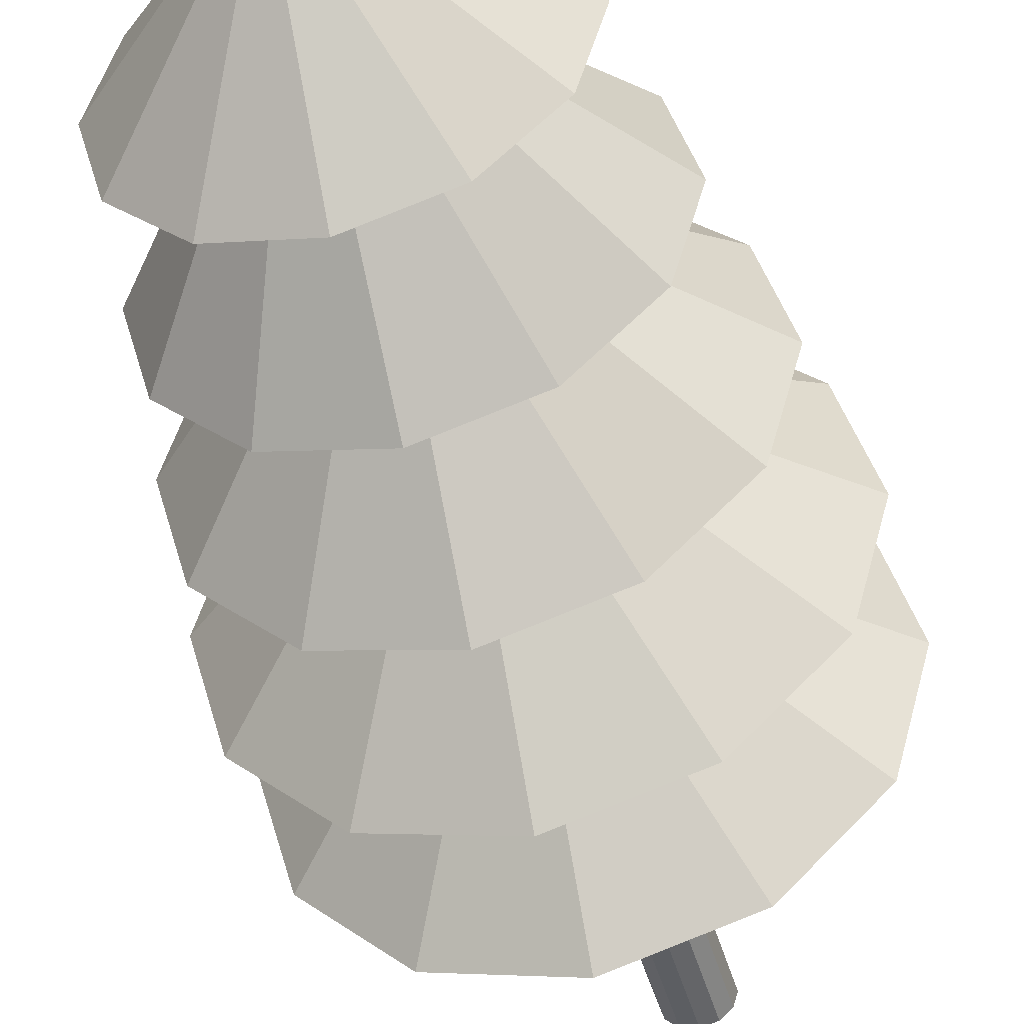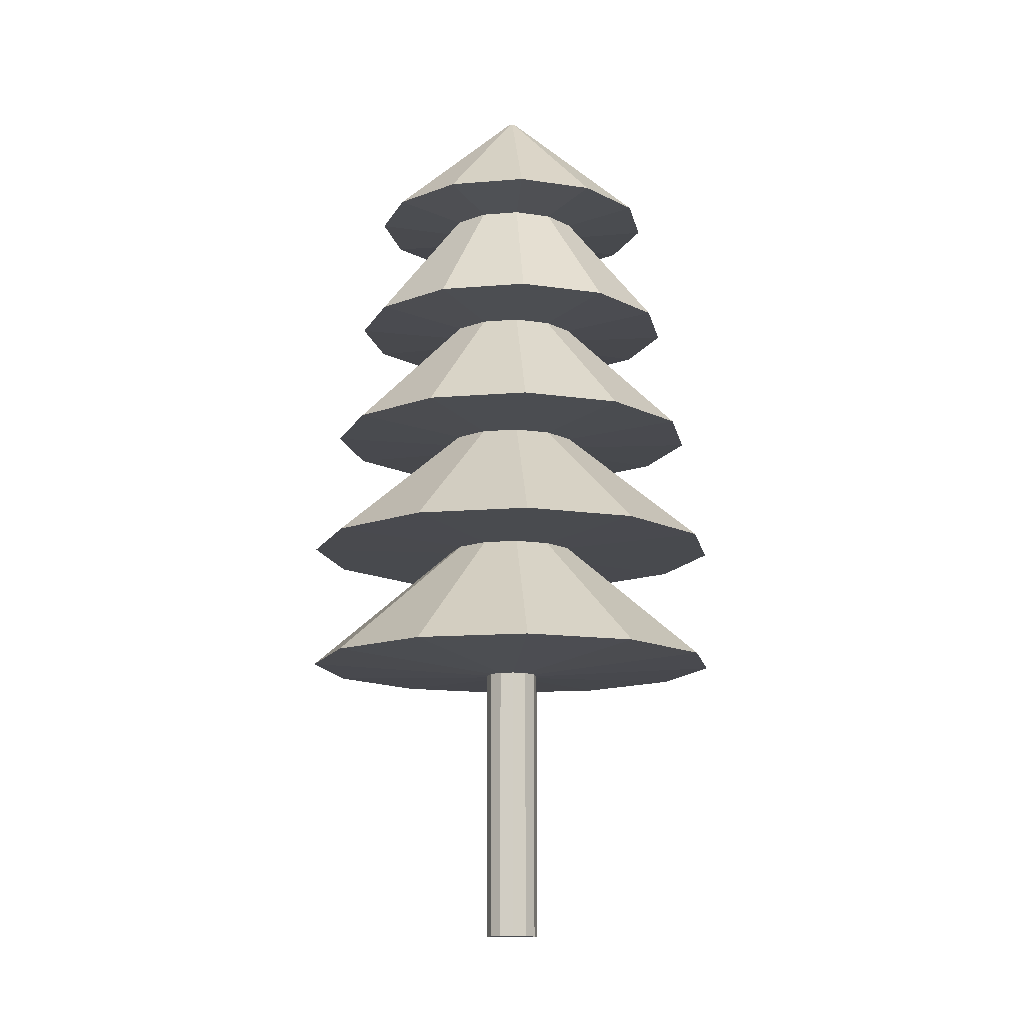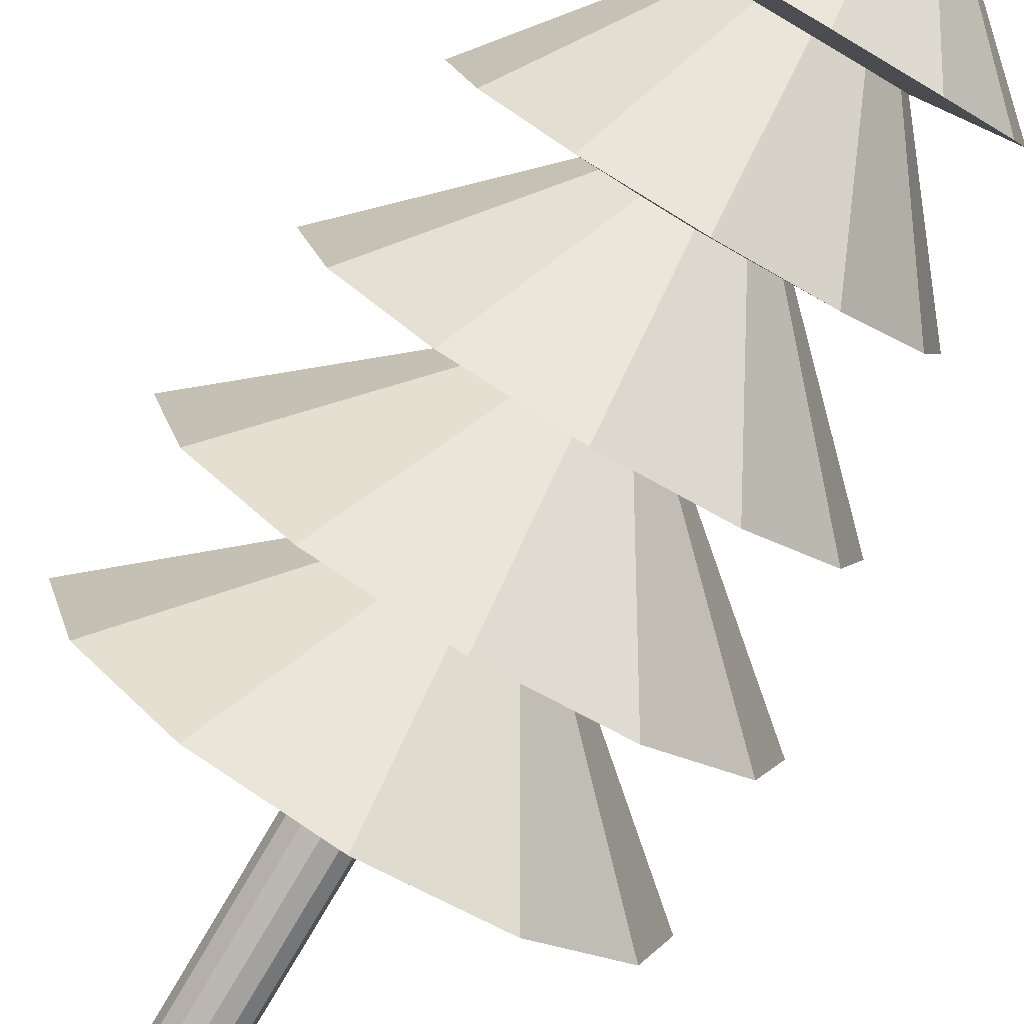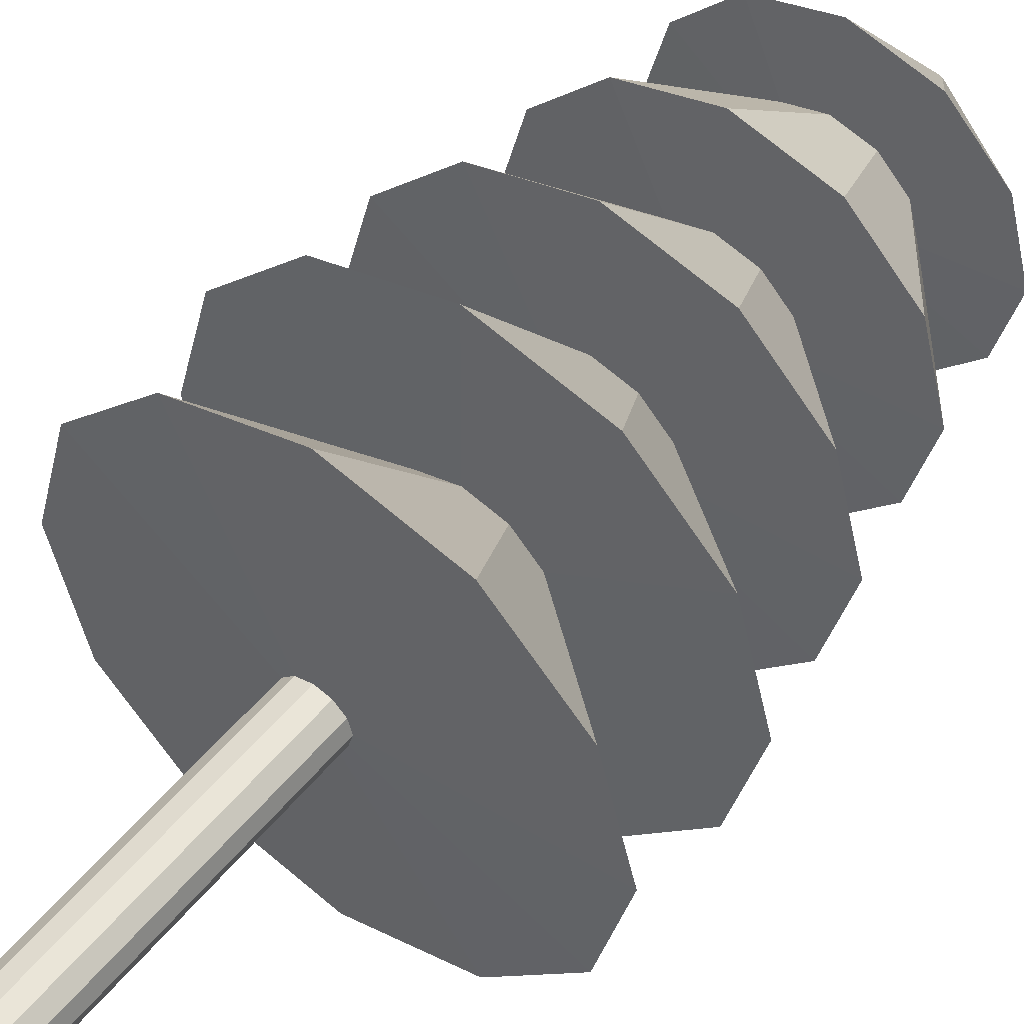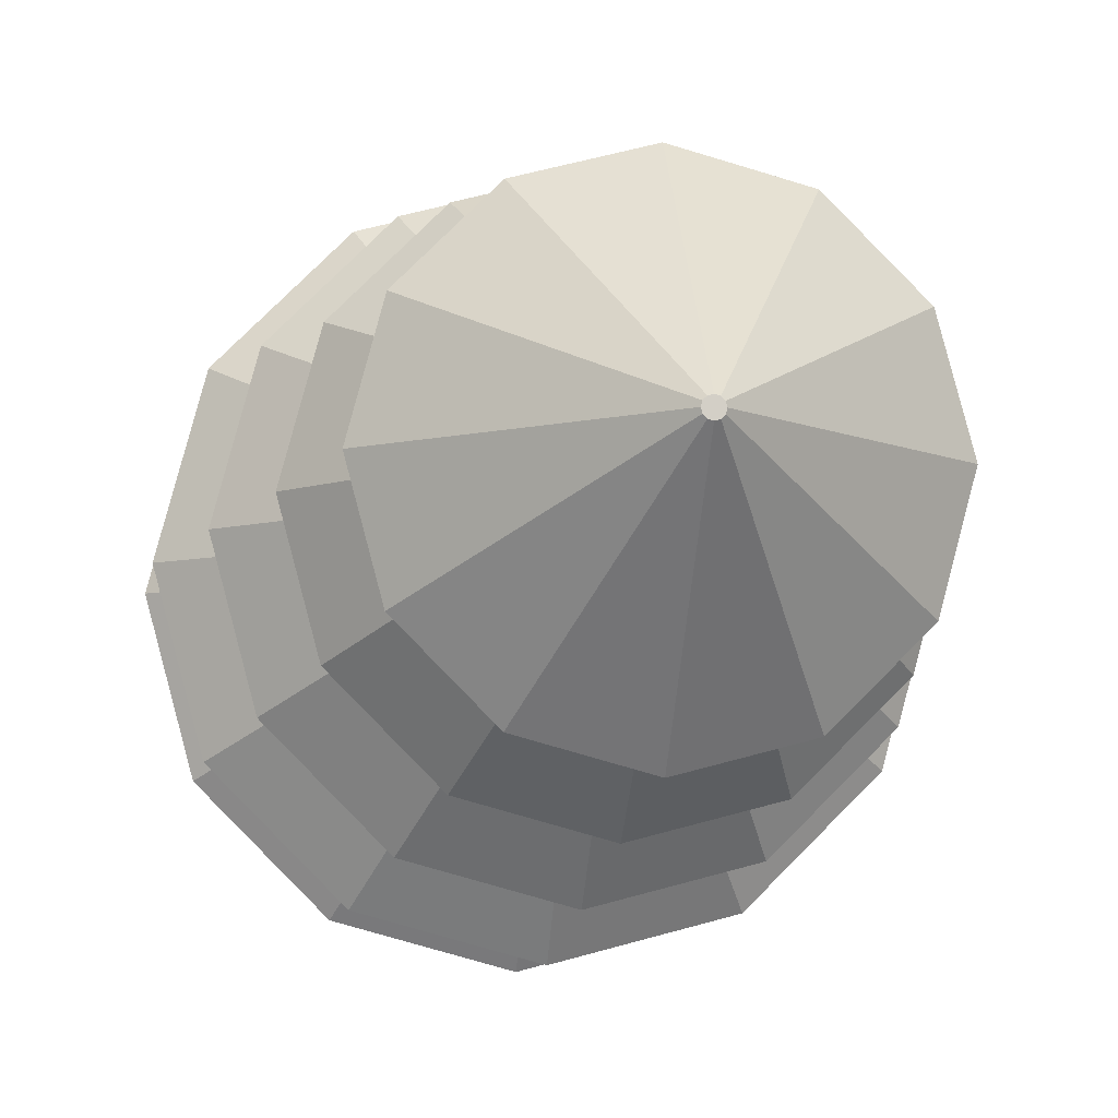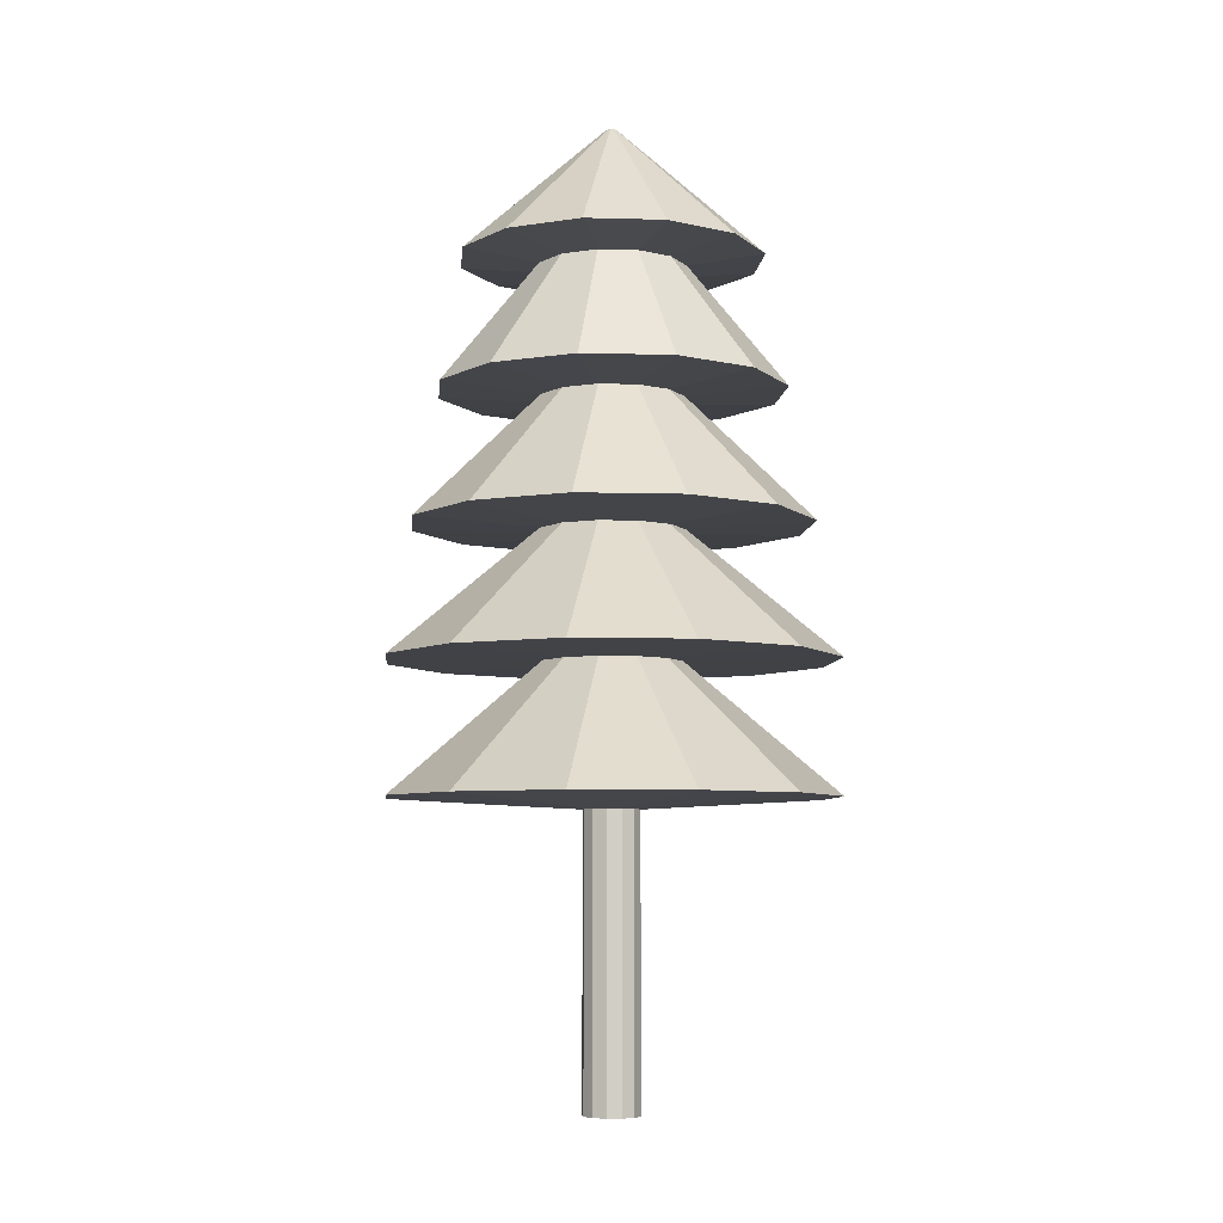
<metadata>
{"format":"obj","ext":"obj","renderer":"f3d","projection":"perspective","resolution":1024,"background":"white","views":[{"elev":-47.2,"azim":-164.3,"up":"+Z"},{"elev":-13.2,"azim":145.9,"up":"+Y"},{"elev":-79.9,"azim":149.4,"up":"+Z"},{"elev":49.8,"azim":37.0,"up":"+Z"},{"elev":-8.1,"azim":171.8,"up":"+Z"},{"elev":-6.5,"azim":10.1,"up":"+Y"}]}
</metadata>
<code>
o Cube
v -0 2.162 -0.3898
v -0 16.21 -0.08862
v 0.2074 2.162 -0.3376
v 0.04431 16.21 -0.07675
v 0.3592 2.162 -0.1949
v 0.07675 16.21 -0.04431
v 0.4147 2.162 0
v 0.08862 16.21 0
v 0.3592 2.162 0.1949
v 0.07675 16.21 0.04431
v 0.2074 2.162 0.3376
v 0.04431 16.21 0.07675
v 0 2.162 0.3898
v 0 16.21 0.08862
v -0.2074 2.162 0.3376
v -0.04431 16.21 0.07675
v -0.3592 2.162 0.1949
v -0.07675 16.21 0.04431
v -0.4147 2.162 0
v -0.08862 16.21 0
v -0.3592 2.162 -0.1949
v -0.07675 16.21 -0.04431
v -0.2074 2.162 -0.3376
v -0.04431 16.21 -0.07675
v 0 8.486 -3.286
v 1.643 8.486 -2.846
v 2.846 8.486 -1.643
v 3.286 8.486 -0
v 2.846 8.486 1.643
v 1.643 8.486 2.846
v 1e-06 8.486 3.286
v -1.643 8.486 2.846
v -2.846 8.486 1.643
v -3.286 8.486 1e-06
v -2.846 8.486 -1.643
v -1.643 8.486 -2.846
v 0.2074 4.63 -0.3376
v 0.3592 4.63 -0.1949
v 0.4147 4.63 0
v 0.3592 4.63 0.1949
v 0.2074 4.63 0.3376
v 0 4.63 0.3898
v -0.2074 4.63 0.3376
v -0.3592 4.63 0.1949
v -0.4147 4.63 0
v -0.3592 4.63 -0.1949
v -0.2074 4.63 -0.3376
v -0 4.63 -0.3898
v 0 12.35 -2.551
v 1.275 12.35 -2.209
v 2.209 12.35 -1.275
v 2.551 12.35 -0
v 2.209 12.35 1.275
v 1.275 12.35 2.209
v 0 12.35 2.551
v -1.275 12.35 2.209
v -2.209 12.35 1.275
v -2.551 12.35 1e-06
v -2.209 12.35 -1.275
v -1.275 12.35 -2.209
v 0 6.554 -3.269
v 1.634 6.554 -2.831
v 2.831 6.554 -1.634
v 3.269 6.554 -0
v 2.831 6.554 1.634
v 1.634 6.554 2.831
v 1e-06 6.554 3.269
v -1.634 6.554 2.831
v -2.831 6.554 1.634
v -3.269 6.554 1e-06
v -2.831 6.554 -1.634
v -1.634 6.554 -2.831
v 0.2074 6.39 -0.3376
v 0.3592 6.39 -0.1949
v 0.4147 6.39 0
v 0.3592 6.39 0.1949
v 0.2074 6.39 0.3376
v 0 6.39 0.3898
v -0.2074 6.39 0.3376
v -0.3592 6.39 0.1949
v -0.4147 6.39 0
v -0.3592 6.39 -0.1949
v -0.2074 6.39 -0.3376
v -0 6.39 -0.3898
v 0 8.464 -1.026
v 0.5128 8.464 -0.8881
v 0.8881 8.464 -0.5128
v 1.026 8.464 0
v 0.8881 8.464 0.5128
v 0.5128 8.464 0.8881
v 0 8.464 1.026
v -0.5128 8.464 0.8881
v -0.8881 8.464 0.5128
v -1.026 8.464 0
v -0.8881 8.464 -0.5128
v -0.5128 8.464 -0.8881
v 1.467 10.42 -2.54
v 2.54 10.42 -1.467
v 2.933 10.42 -0
v 2.54 10.42 1.467
v 1.467 10.42 2.54
v 0 10.42 2.933
v -1.467 10.42 2.54
v -2.54 10.42 1.467
v -2.933 10.42 1e-06
v -2.54 10.42 -1.467
v -1.467 10.42 -2.54
v 0 10.42 -2.933
v 0 14.28 -2.234
v 1.117 14.28 -1.935
v 1.935 14.28 -1.117
v 2.234 14.28 -0
v 1.935 14.28 1.117
v 1.117 14.28 1.935
v 0 14.28 2.234
v -1.117 14.28 1.935
v -1.935 14.28 1.117
v -2.234 14.28 1e-06
v -1.935 14.28 -1.117
v -1.117 14.28 -1.935
v 0.5354 10.34 -0.9273
v 0.9273 10.34 -0.5354
v 1.071 10.34 0
v 0.9273 10.34 0.5354
v 0.5354 10.34 0.9273
v 0 10.34 1.071
v -0.5354 10.34 0.9273
v -0.9273 10.34 0.5354
v -1.071 10.34 0
v -0.9273 10.34 -0.5354
v -0.5354 10.34 -0.9273
v 0 10.34 -1.071
v 0 12.25 -1.064
v 0.532 12.25 -0.9215
v 0.9215 12.25 -0.532
v 1.064 12.25 0
v 0.9215 12.25 0.532
v 0.532 12.25 0.9215
v 0 12.25 1.064
v -0.532 12.25 0.9215
v -0.9215 12.25 0.532
v -1.064 12.25 0
v -0.9215 12.25 -0.532
v -0.532 12.25 -0.9215
v 0.5497 14.16 -0.9522
v 0.9522 14.16 -0.5497
v 1.099 14.16 0
v 0.9522 14.16 0.5497
v 0.5497 14.16 0.9522
v 0 14.16 1.099
v -0.5497 14.16 0.9522
v -0.9522 14.16 0.5497
v -1.099 14.16 0
v -0.9522 14.16 -0.5497
v -0.5497 14.16 -0.9522
v 0 14.16 -1.099
f 109 2 4 110
f 110 4 6 111
f 111 6 8 112
f 112 8 10 113
f 113 10 12 114
f 114 12 14 115
f 115 14 16 116
f 116 16 18 117
f 117 18 20 118
f 118 20 22 119
f 4 2 24 22 20 18 16 14 12 10 8 6
f 119 22 24 120
f 120 24 2 109
f 1 3 5 7 9 11 13 15 17 19 21 23
f 96 36 25 85
f 95 35 36 96
f 94 34 35 95
f 93 33 34 94
f 92 32 33 93
f 91 31 32 92
f 90 30 31 91
f 89 29 30 90
f 88 28 29 89
f 87 27 28 88
f 86 26 27 87
f 85 25 26 86
f 1 48 37 3
f 3 37 38 5
f 5 38 39 7
f 7 39 40 9
f 9 40 41 11
f 11 41 42 13
f 13 42 43 15
f 15 43 44 17
f 17 44 45 19
f 19 45 46 21
f 21 46 47 23
f 23 47 48 1
f 144 60 49 133
f 143 59 60 144
f 142 58 59 143
f 141 57 58 142
f 140 56 57 141
f 139 55 56 140
f 138 54 55 139
f 137 53 54 138
f 136 52 53 137
f 135 51 52 136
f 134 50 51 135
f 133 49 50 134
f 84 61 62 73
f 73 62 63 74
f 74 63 64 75
f 75 64 65 76
f 76 65 66 77
f 77 66 67 78
f 78 67 68 79
f 79 68 69 80
f 80 69 70 81
f 81 70 71 82
f 82 71 72 83
f 83 72 61 84
f 47 83 84 48
f 46 82 83 47
f 45 81 82 46
f 44 80 81 45
f 43 79 80 44
f 42 78 79 43
f 41 77 78 42
f 40 76 77 41
f 39 75 76 40
f 38 74 75 39
f 37 73 74 38
f 48 84 73 37
f 61 85 86 62
f 62 86 87 63
f 63 87 88 64
f 64 88 89 65
f 65 89 90 66
f 66 90 91 67
f 67 91 92 68
f 68 92 93 69
f 69 93 94 70
f 70 94 95 71
f 71 95 96 72
f 72 96 85 61
f 132 108 97 121
f 121 97 98 122
f 122 98 99 123
f 123 99 100 124
f 124 100 101 125
f 125 101 102 126
f 126 102 103 127
f 127 103 104 128
f 128 104 105 129
f 129 105 106 130
f 130 106 107 131
f 131 107 108 132
f 155 120 109 156
f 154 119 120 155
f 153 118 119 154
f 152 117 118 153
f 151 116 117 152
f 150 115 116 151
f 149 114 115 150
f 148 113 114 149
f 147 112 113 148
f 146 111 112 147
f 145 110 111 146
f 156 109 110 145
f 36 131 132 25
f 35 130 131 36
f 34 129 130 35
f 33 128 129 34
f 32 127 128 33
f 31 126 127 32
f 30 125 126 31
f 29 124 125 30
f 28 123 124 29
f 27 122 123 28
f 26 121 122 27
f 25 132 121 26
f 108 133 134 97
f 97 134 135 98
f 98 135 136 99
f 99 136 137 100
f 100 137 138 101
f 101 138 139 102
f 102 139 140 103
f 103 140 141 104
f 104 141 142 105
f 105 142 143 106
f 106 143 144 107
f 107 144 133 108
f 49 156 145 50
f 50 145 146 51
f 51 146 147 52
f 52 147 148 53
f 53 148 149 54
f 54 149 150 55
f 55 150 151 56
f 56 151 152 57
f 57 152 153 58
f 58 153 154 59
f 59 154 155 60
f 60 155 156 49

</code>
